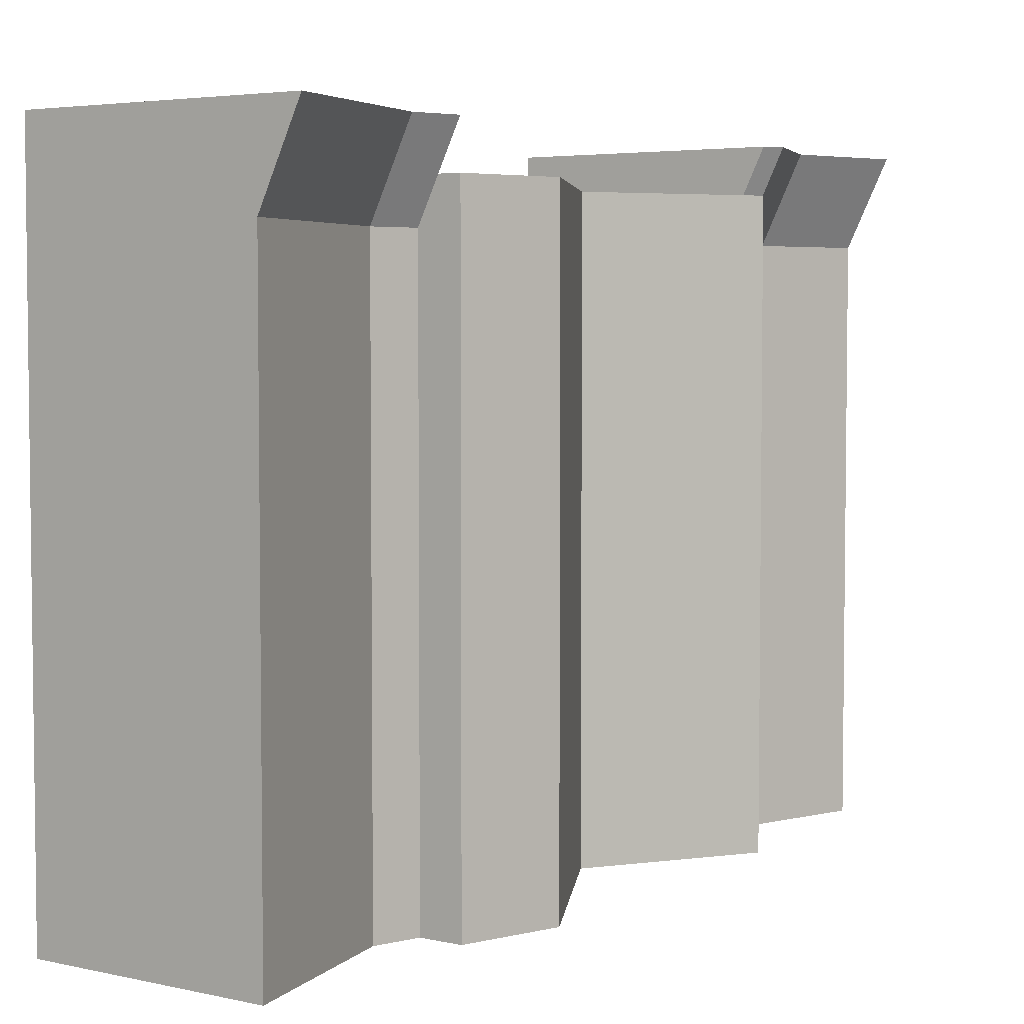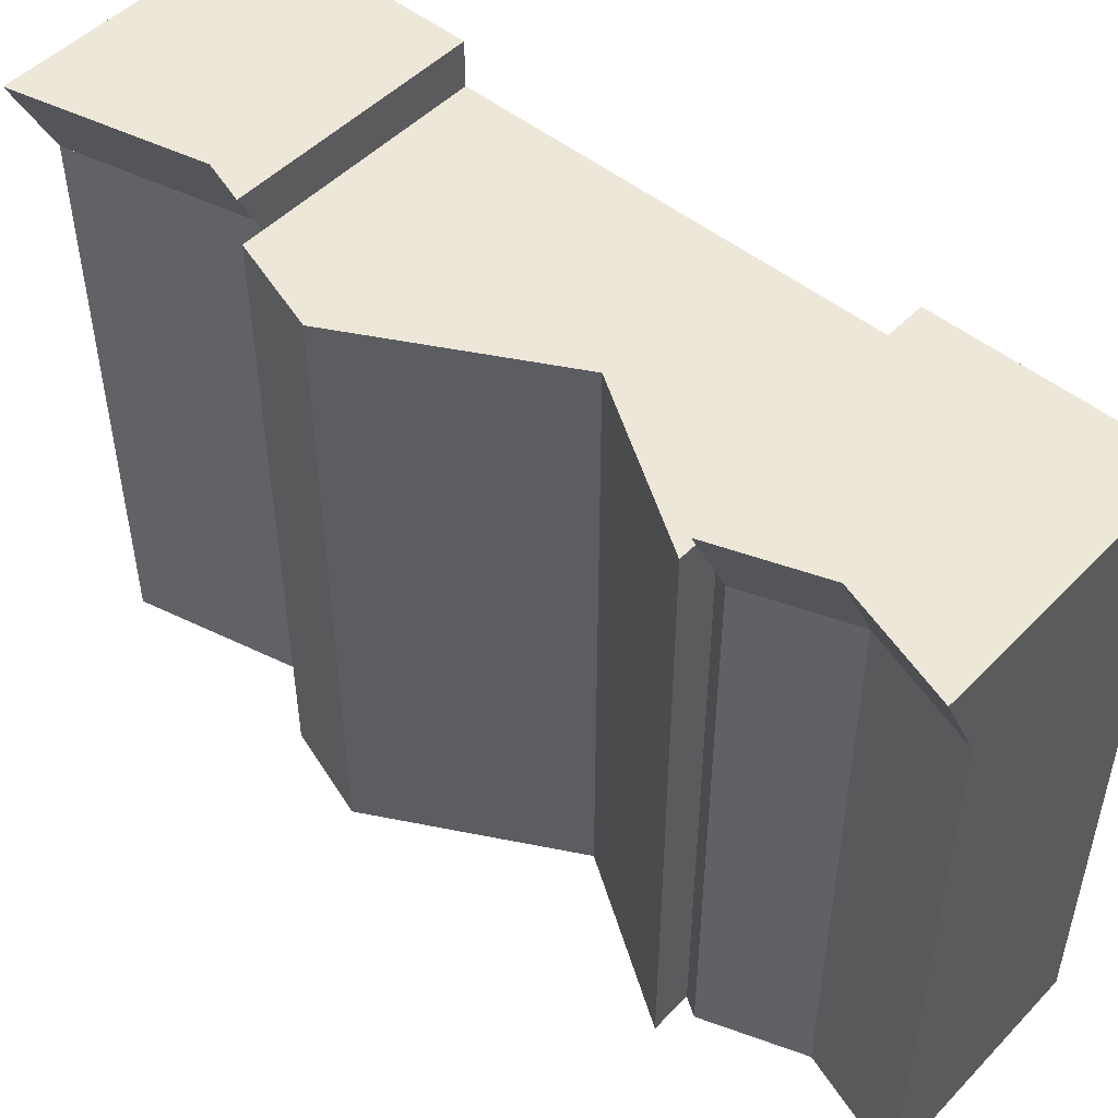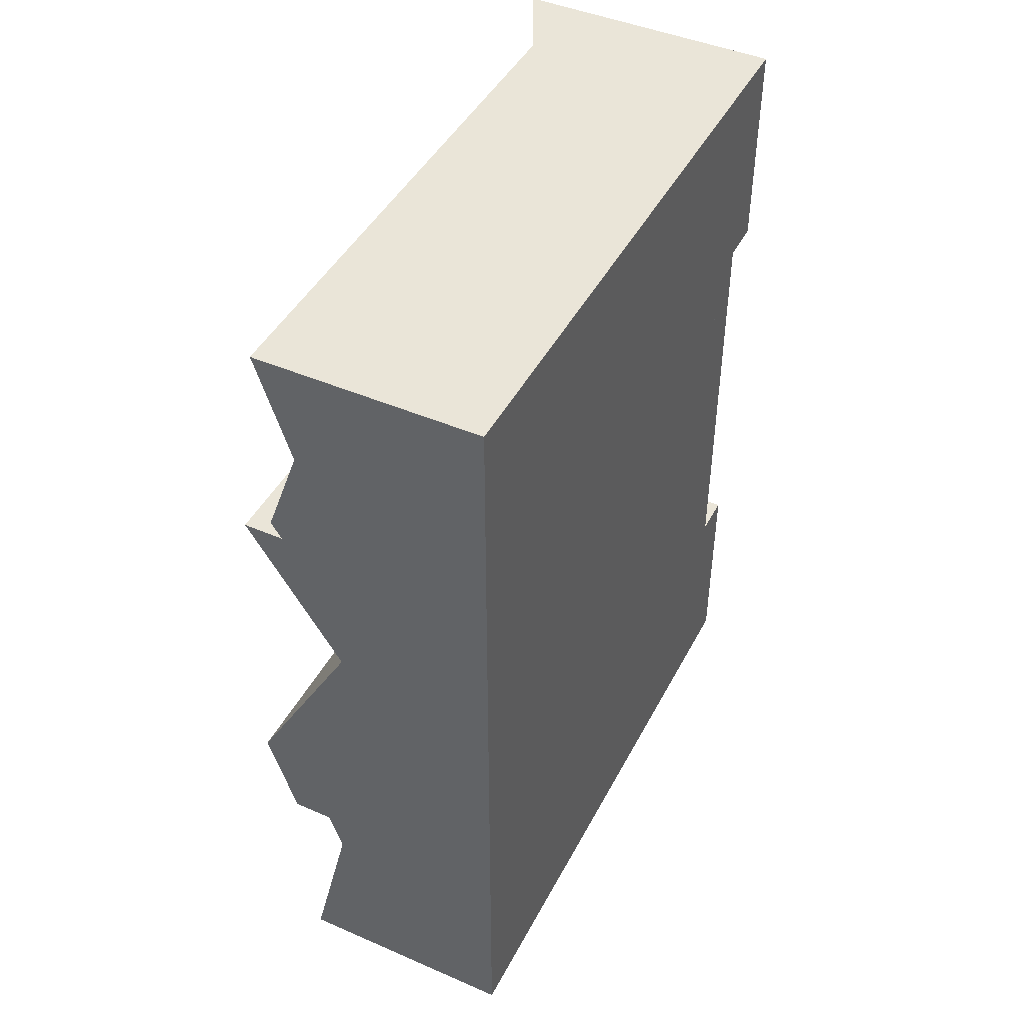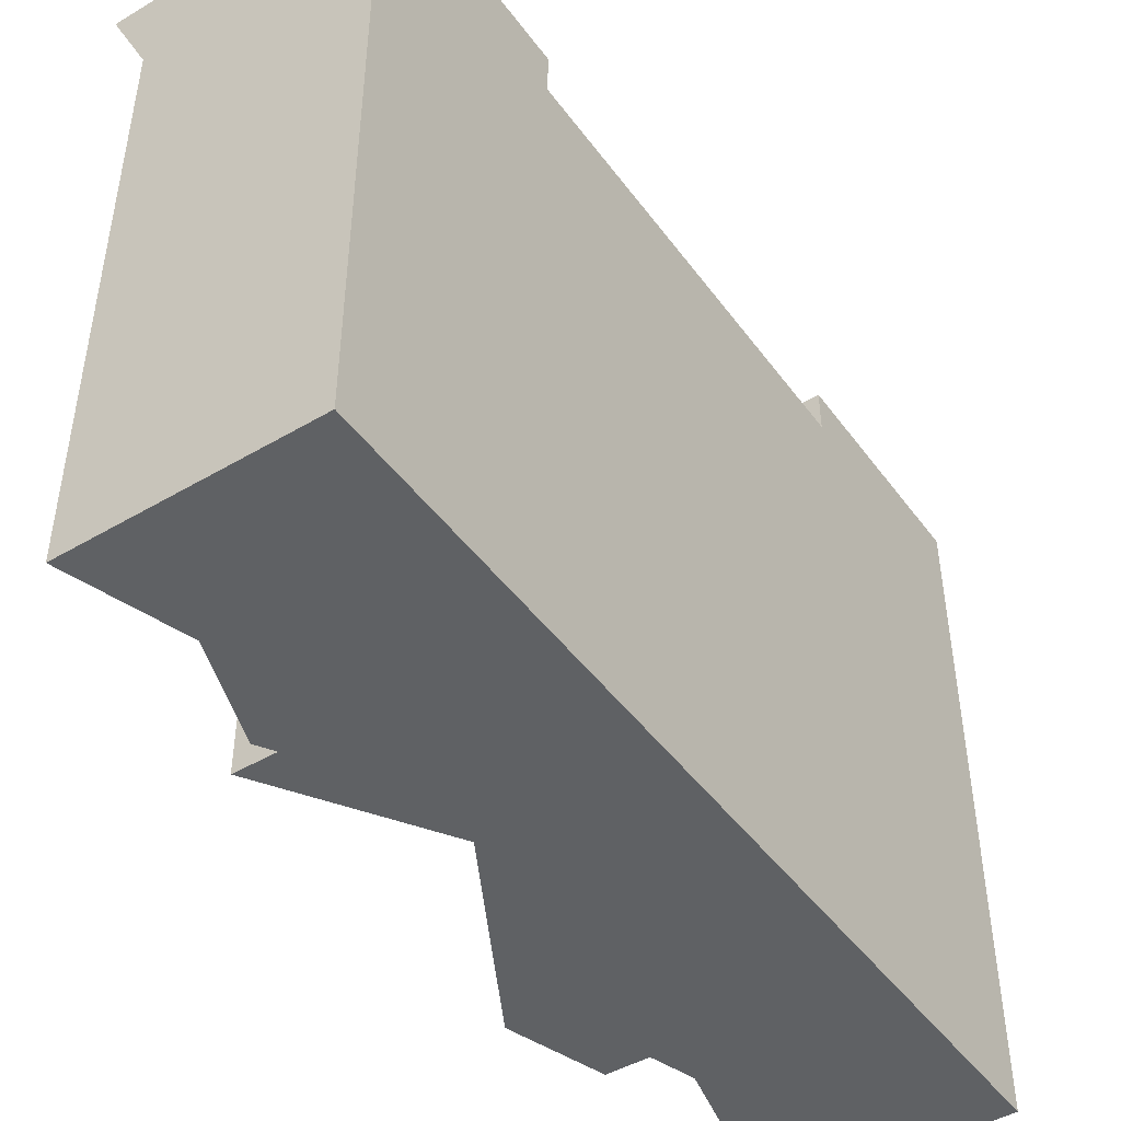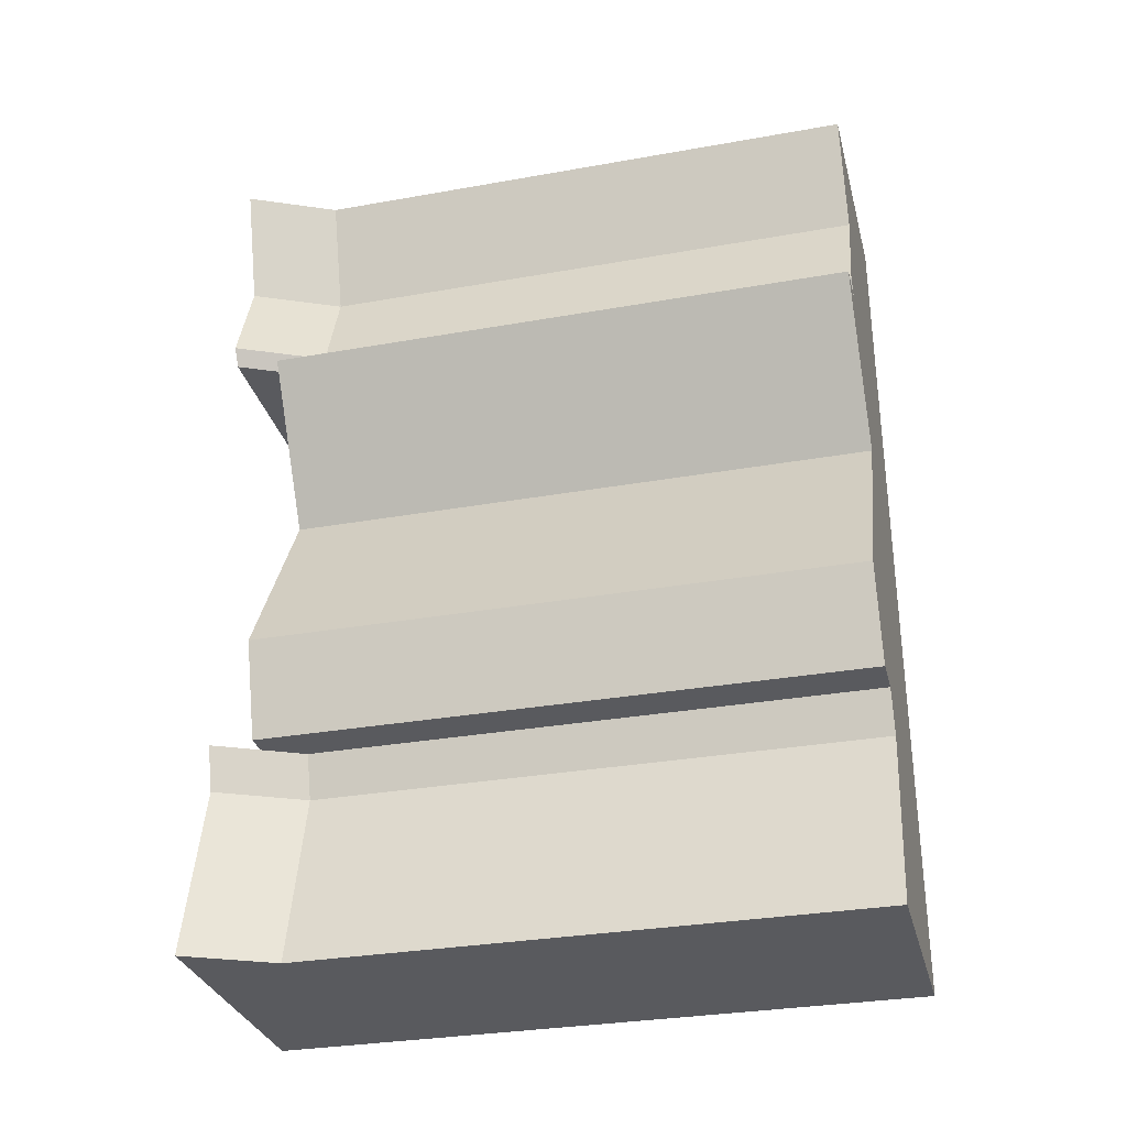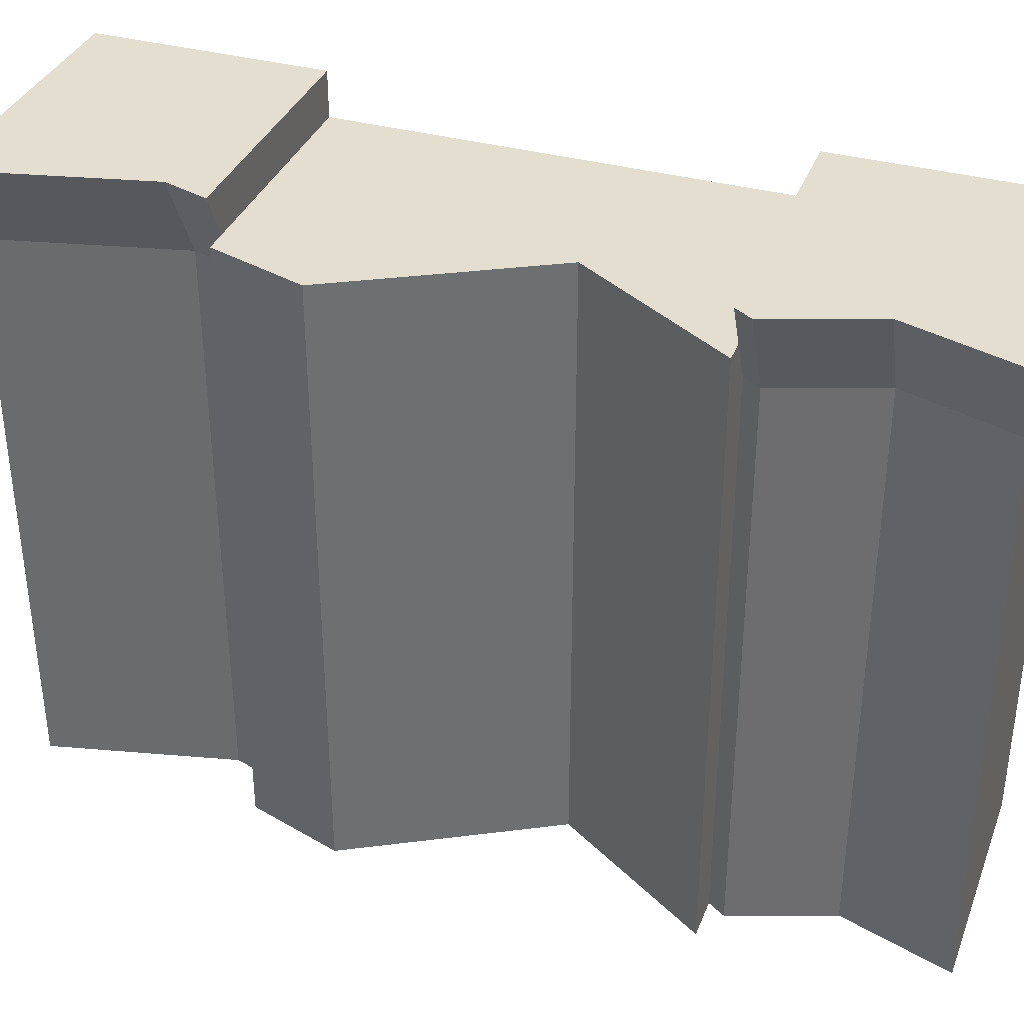
<metadata>
{"format":"obj","ext":"obj","renderer":"f3d","projection":"perspective","resolution":1024,"background":"white","views":[{"elev":4.3,"azim":-144.7,"up":"+Y"},{"elev":49.6,"azim":-48.3,"up":"+Y"},{"elev":45.2,"azim":26.5,"up":"+Z"},{"elev":-45.8,"azim":34.1,"up":"+Y"},{"elev":-31.3,"azim":-75.8,"up":"+Z"},{"elev":35.9,"azim":-70.2,"up":"+Y"}]}
</metadata>
<code>
o Mesh1_Grey_Waterfall_Top_Model
v 1.5 0.81 -1.5
v 0.72 0.81 -1.5
v 0.58 1.1 -1.5
v 0.7847 1.1 -1.5
v 1.5 1.1 -1.5
v 0.8201 0.81 -0.7413
v 0.8662 0.81 -0.8872
v 0.6889 0.95 0.7413
v 0.7564 0.81 0.7413
v 0.72 0.81 0.799
v 0.58 1.1 0.799
v 0.6164 1.1 0.7413
v 0.7564 0.95 0.7413
v 0.852 1.1 0.7413
v 1.5 1.1 0.7413
v 1.5 0.95 0.7413
v 1.5 0.95 -0.7413
v 1.5 0.81 1.5
v 0.9427 0.81 0.2251
v 0.72 0.81 1.5
v 1.5 1.1 1.5
v 0.7891 1.1 1.5
v 0.58 1.1 1.5
v 0.6989 1.1 1.128
v 0.8389 0.81 1.128
v 0.8004 1.1 0.823
v 0.8889 1.1 -0.7413
v 0.6801 1.1 -0.7413
v 0.7525 0.95 -0.7413
v 1.5 1.1 -0.7413
v 0.7262 1.1 -0.8872
v 0.9326 1.1 -0.8798
v 0.9093 1.1 1.124
v 0.6164 0.81 0.7413
v 0.58 0.81 -0.4243
v 0.6801 0.81 -0.7413
v 0.6164 0.95 0.7413
v 0.58 0.95 -0.4243
v 0.6801 0.95 -0.7413
v 0.9427 0.95 0.2251
f 1 2 3 4 5
f 1 6 7
f 8 9 10 11 12
f 13 8 9
f 12 14 15 16 13 8
f 17 16 18 1
f 19 6 1 18
f 20 18 21 22 23
f 23 24 25 20
f 24 11 10 25
f 12 11 26 14
f 27 28 29 17 30
f 29 28 31 7 6
f 31 3 2 7
f 27 32 31 28
f 4 3 31 32
f 33 26 11 24
f 22 33 24 23
f 9 18 25 10
f 21 18 16 15
f 19 9 34
f 5 30 17 1
f 18 20 25
f 35 36 6 19
f 19 18 9
f 1 7 2
f 34 9 8 37
f 38 17 29 39
f 29 6 36 39
f 36 35 38 39
f 35 19 40 38
f 19 34 37 40
f 38 40 16 17
f 40 37 8
f 8 13 16 40
f 21 15 33 22
f 32 27 30
f 5 4 32 30
f 14 26 33 15
o Mesh1_Grey_Waterfall_Model.001
v 1.5 -1.1 -1.5
v 0.72 -1.1 -1.5
v 0.72 0.81 -1.5
v 1.5 0.81 -1.5
v 0.72 -1.1 0.799
v 0.7564 -1.1 0.7413
v 0.6164 -1.1 0.7413
v 0.9427 -1.1 0.2251
v 0.58 -1.1 -0.4243
v 0.6801 -1.1 -0.7413
v 0.8201 -1.1 -0.7413
v 0.8662 -1.1 -0.8872
v 1.5 -1.1 1.5
v 0.72 -1.1 1.5
v 0.8389 -1.1 1.128
v 0.72 0.81 0.799
v 0.7564 0.81 0.7413
v 0.8662 0.81 -0.8872
v 0.8201 0.81 -0.7413
v 0.6801 0.81 -0.7413
v 0.58 0.81 -0.4243
v 0.9427 0.81 0.2251
v 0.6164 0.81 0.7413
v 0.8389 0.81 1.128
v 0.72 0.81 1.5
v 1.5 0.81 1.5
f 41 42 43 44
f 56 57 46 45
f 66 44 62
f 52 51 59 58
f 58 43 42 52
f 64 56 45 55
f 65 64 55 54
f 54 53 66 65
f 44 66 53 41
f 55 45 46
f 46 47 48
f 48 51 52 41
f 44 43 58
f 62 63 57
f 53 54 55
f 42 41 52
f 41 53 48
f 46 48 53 55
f 49 50 51 48
f 61 62 59 60
f 57 56 64
f 59 62 44 58
f 64 65 66
f 57 64 66 62
f 59 51 50 60
f 49 61 60 50
f 48 62 61 49
f 47 63 62 48
f 46 57 63 47

</code>
